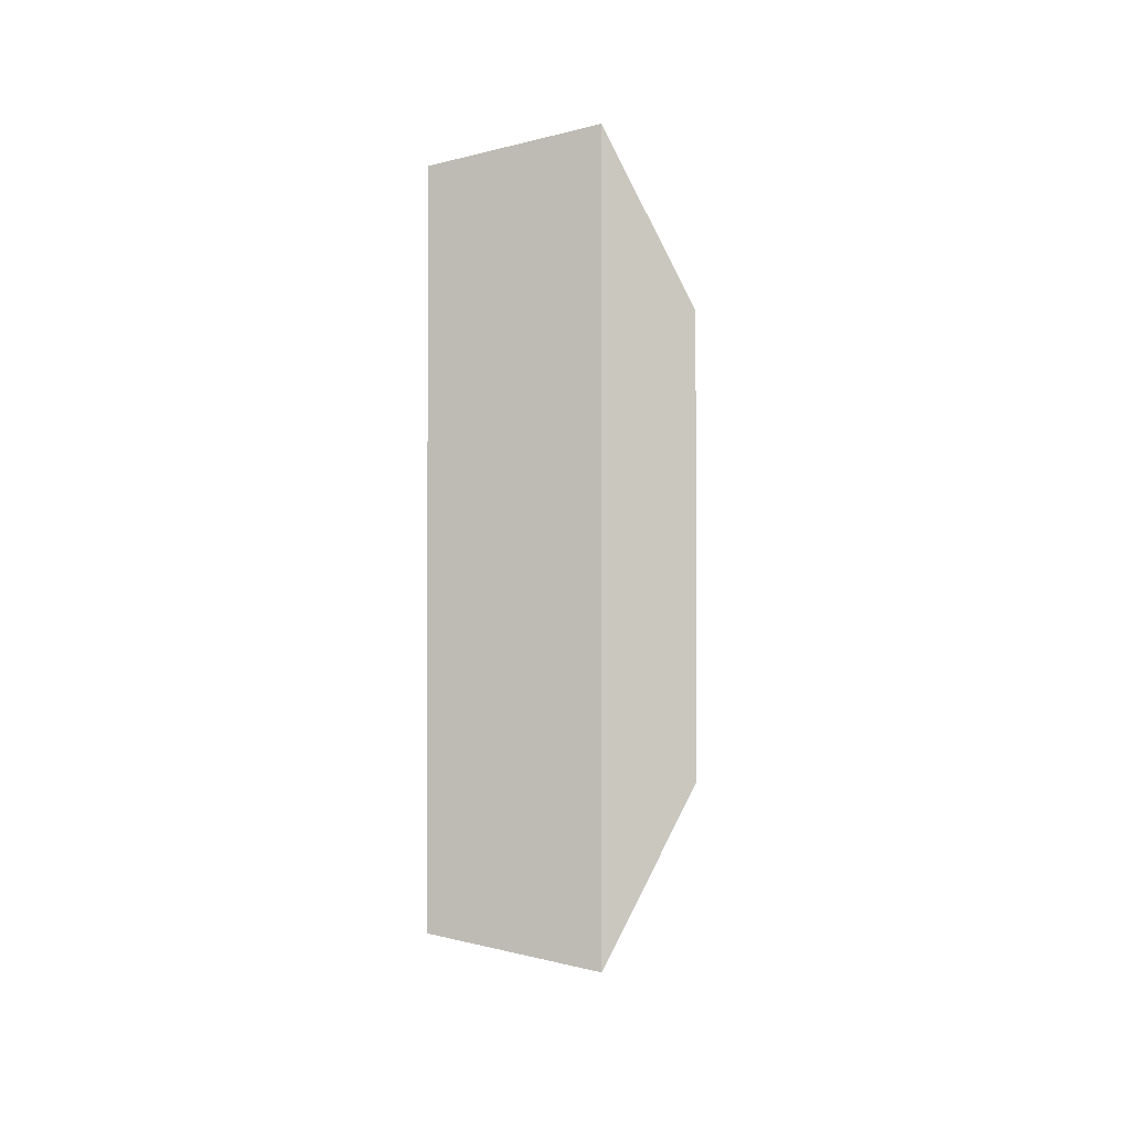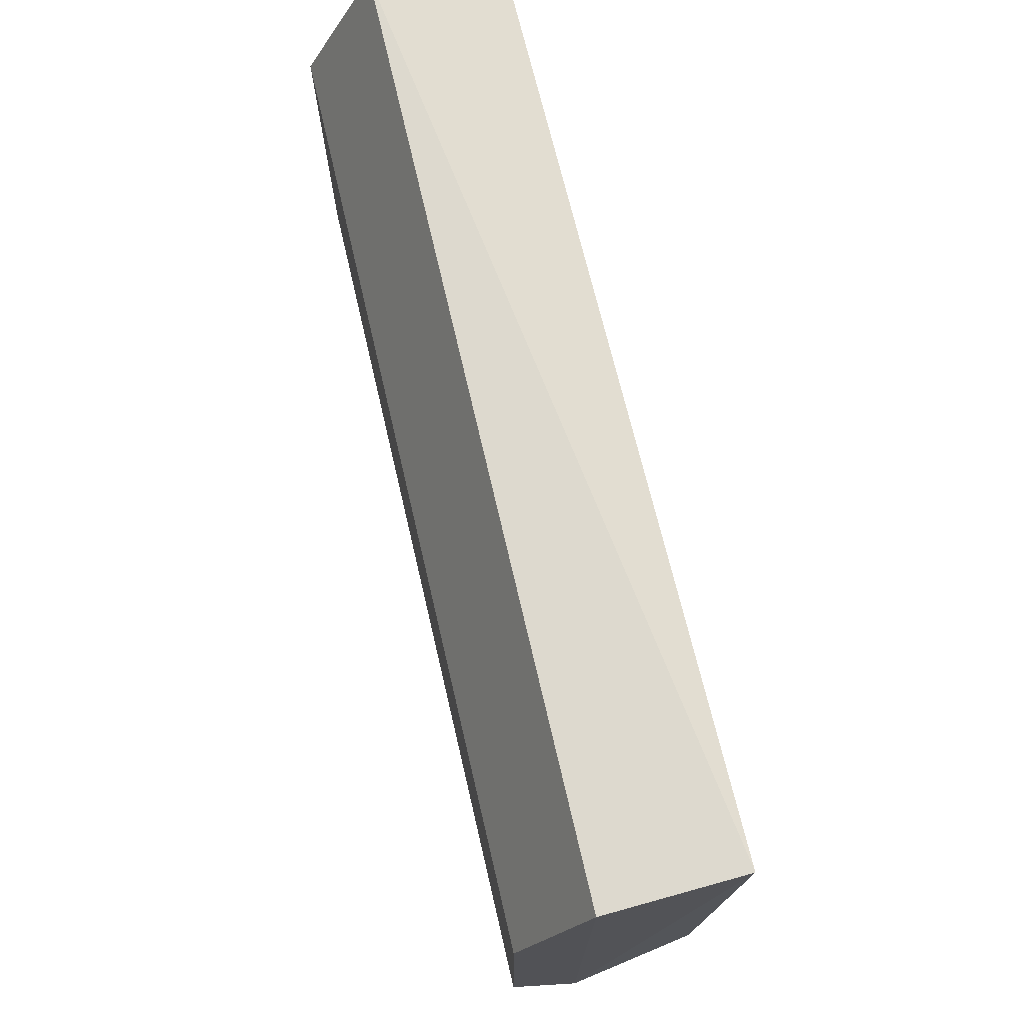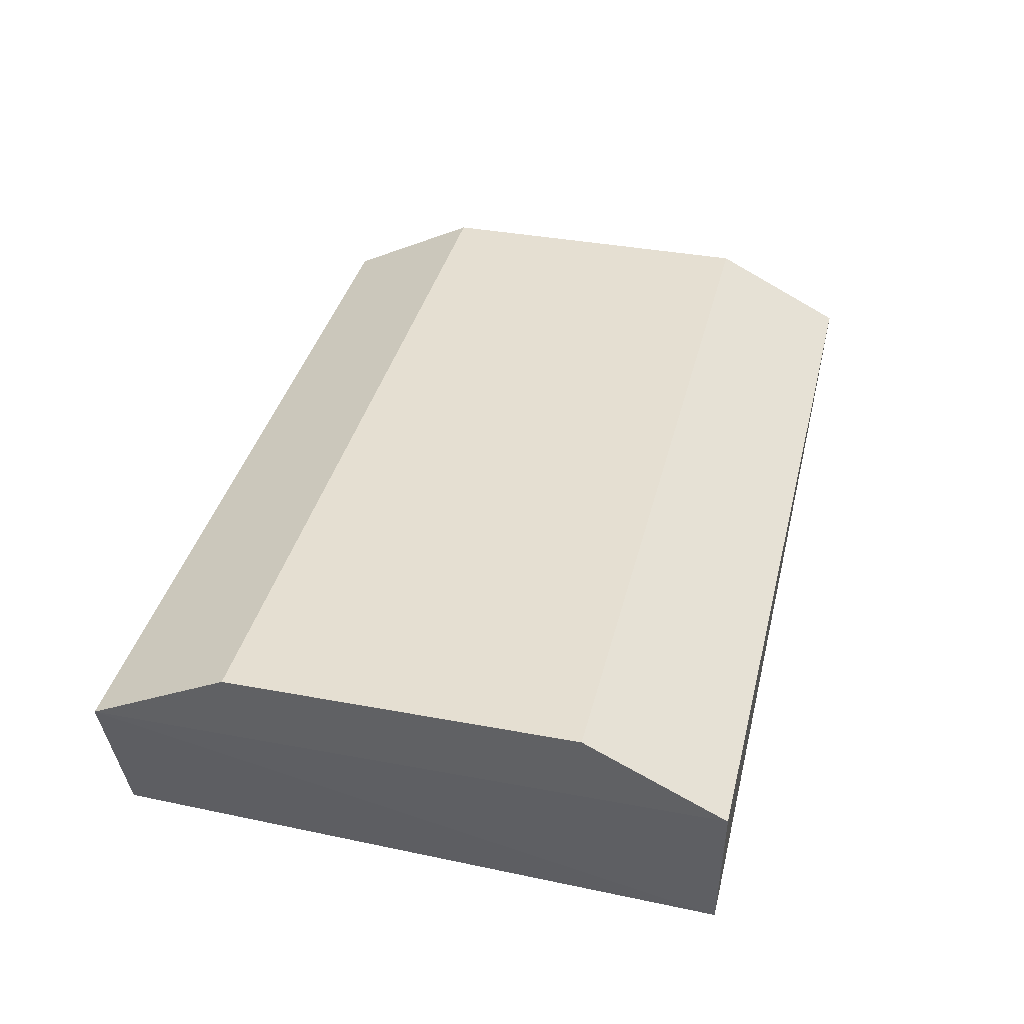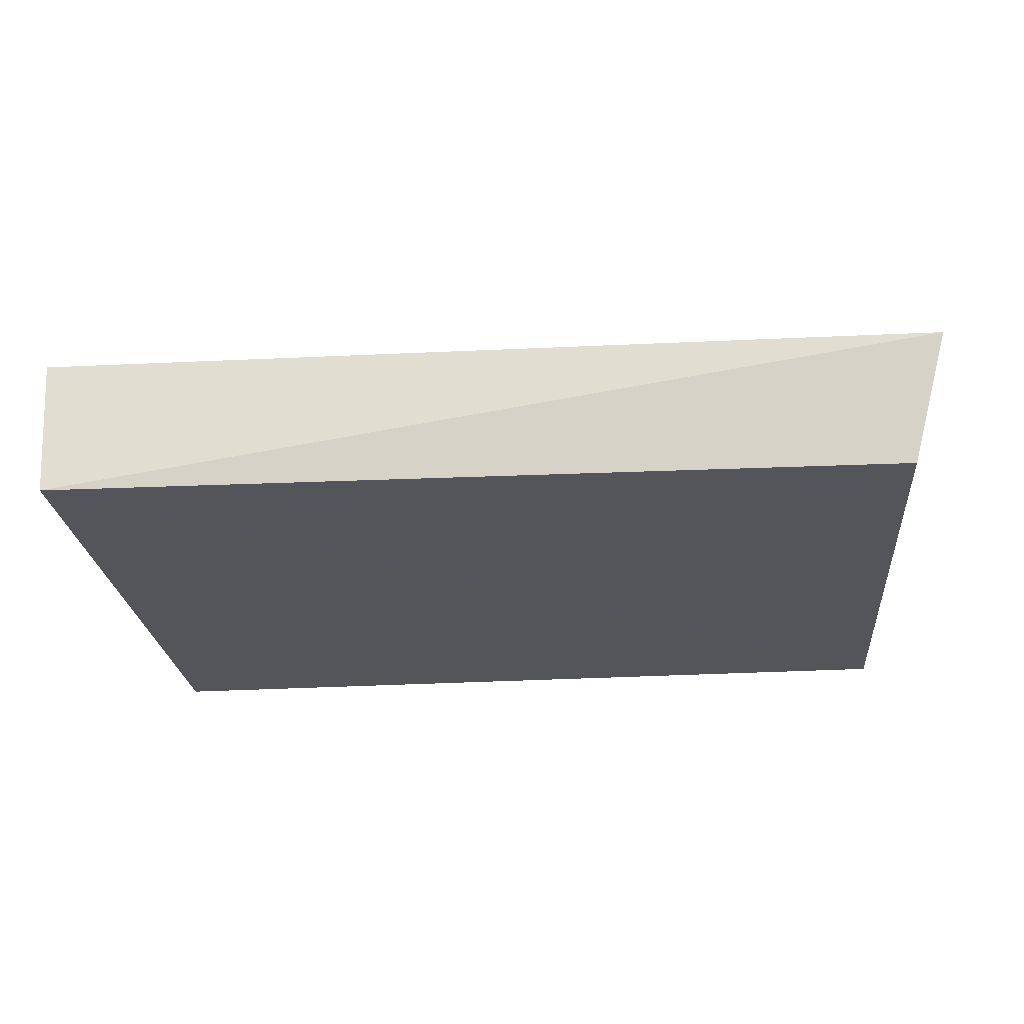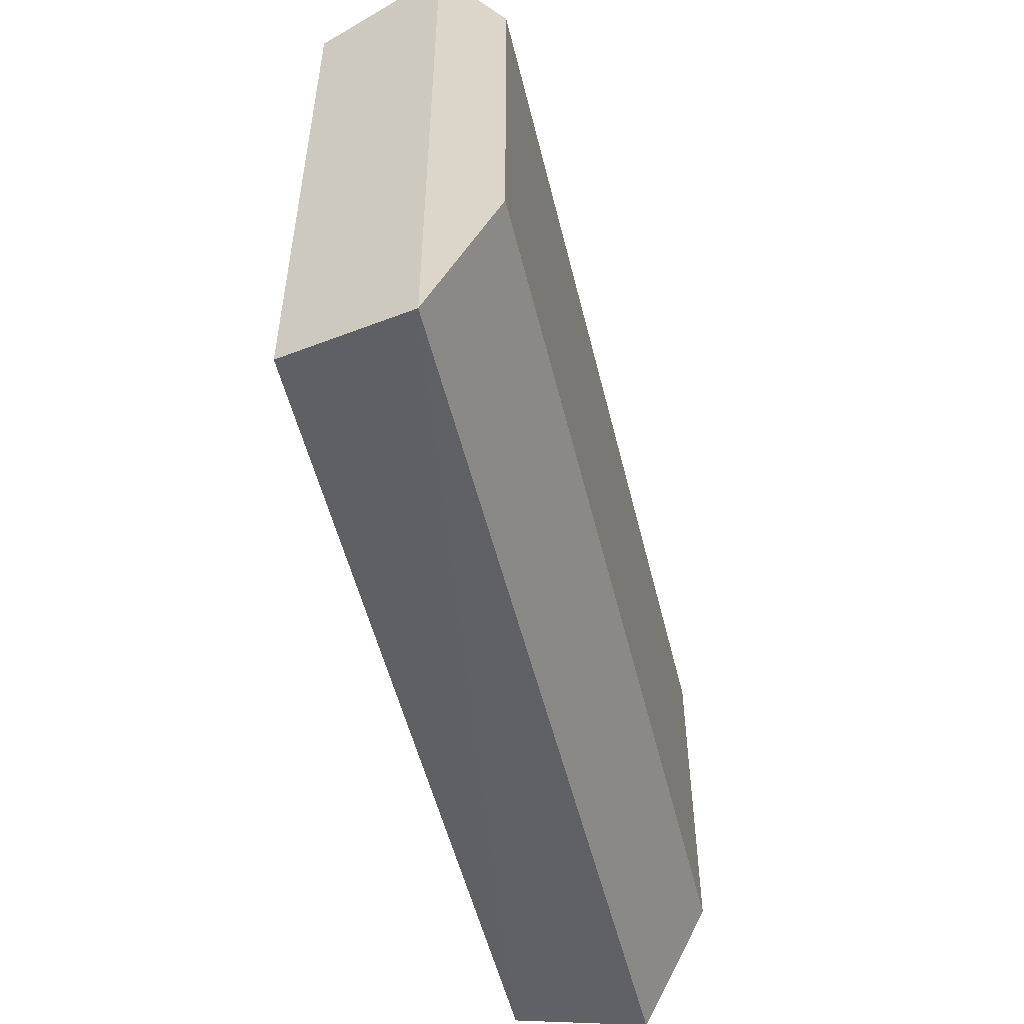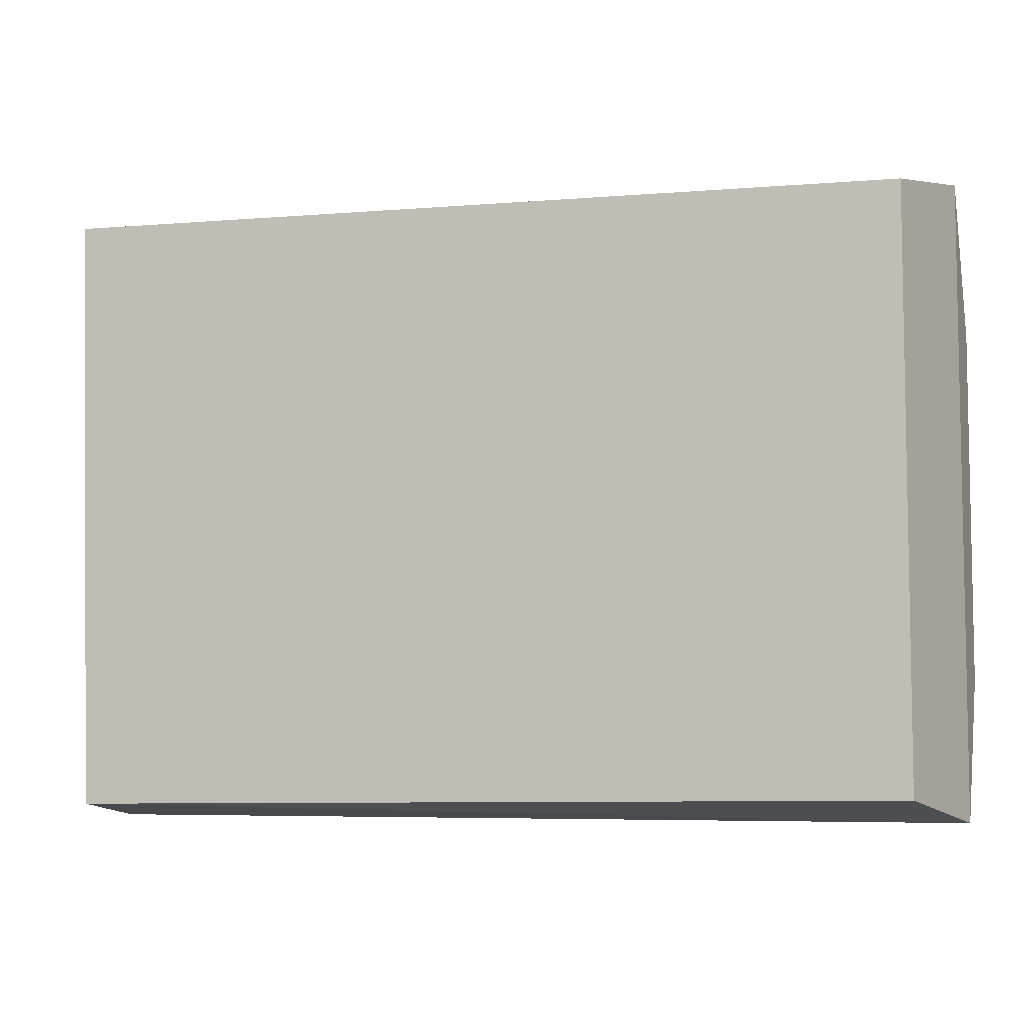
<metadata>
{"format":"obj","ext":"obj","renderer":"f3d","projection":"perspective","resolution":1024,"background":"white","views":[{"elev":-1.8,"azim":90.9,"up":"+Z"},{"elev":72.5,"azim":-103.1,"up":"+Z"},{"elev":37.5,"azim":-76.5,"up":"+Y"},{"elev":-25.0,"azim":4.5,"up":"+Y"},{"elev":-51.9,"azim":103.6,"up":"+Z"},{"elev":-6.5,"azim":18.7,"up":"+Z"}]}
</metadata>
<code>
v 0.3558 0.2273 0.02705
v 0.2146 0.1948 -0.04839
v 0.2113 0.2162 -0.05074
v 0.2113 0.2162 0.0493
v 0.3502 0.1953 0.04546
v 0.3502 0.1953 -0.0469
v 0.2122 0.1942 0.04862
v 0.3558 0.2273 -0.02851
v 0.2113 0.2273 -0.02851
v 0.3558 0.2162 0.0493
v 0.2113 0.2273 0.02705
v 0.3558 0.2162 -0.05074
f 8 10 12
f 3 2 7
f 4 3 7
f 2 6 7
f 6 5 7
f 3 4 9
f 1 8 9
f 8 3 9
f 1 4 10
f 5 6 10
f 4 7 10
f 7 5 10
f 8 1 10
f 4 1 11
f 9 4 11
f 1 9 11
f 2 3 12
f 6 2 12
f 3 8 12
f 10 6 12

</code>
